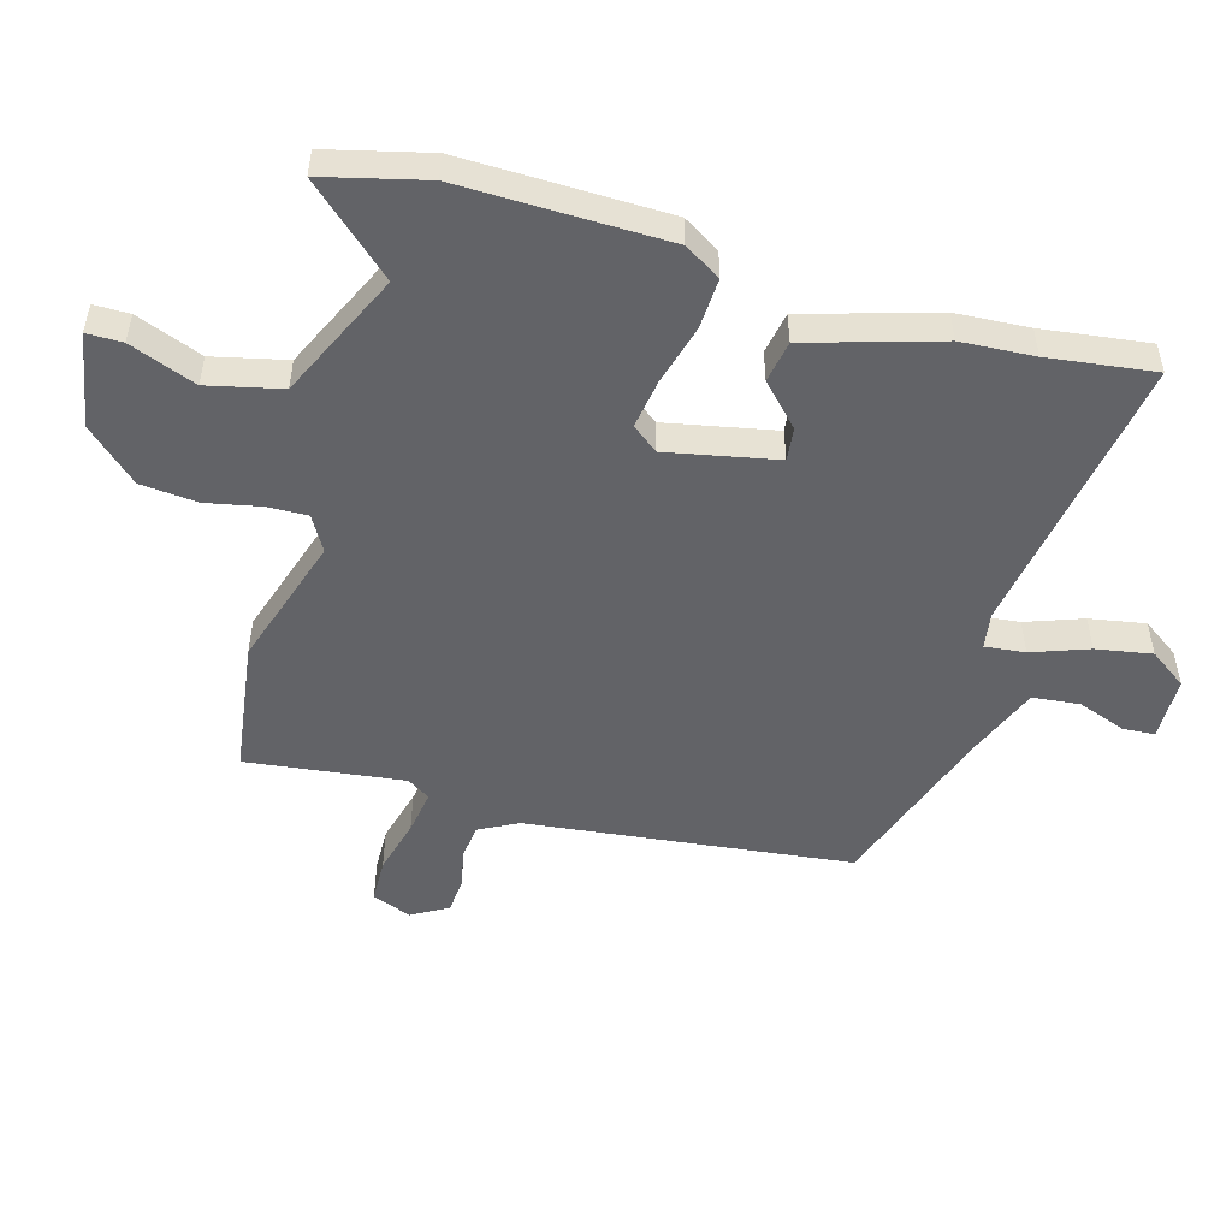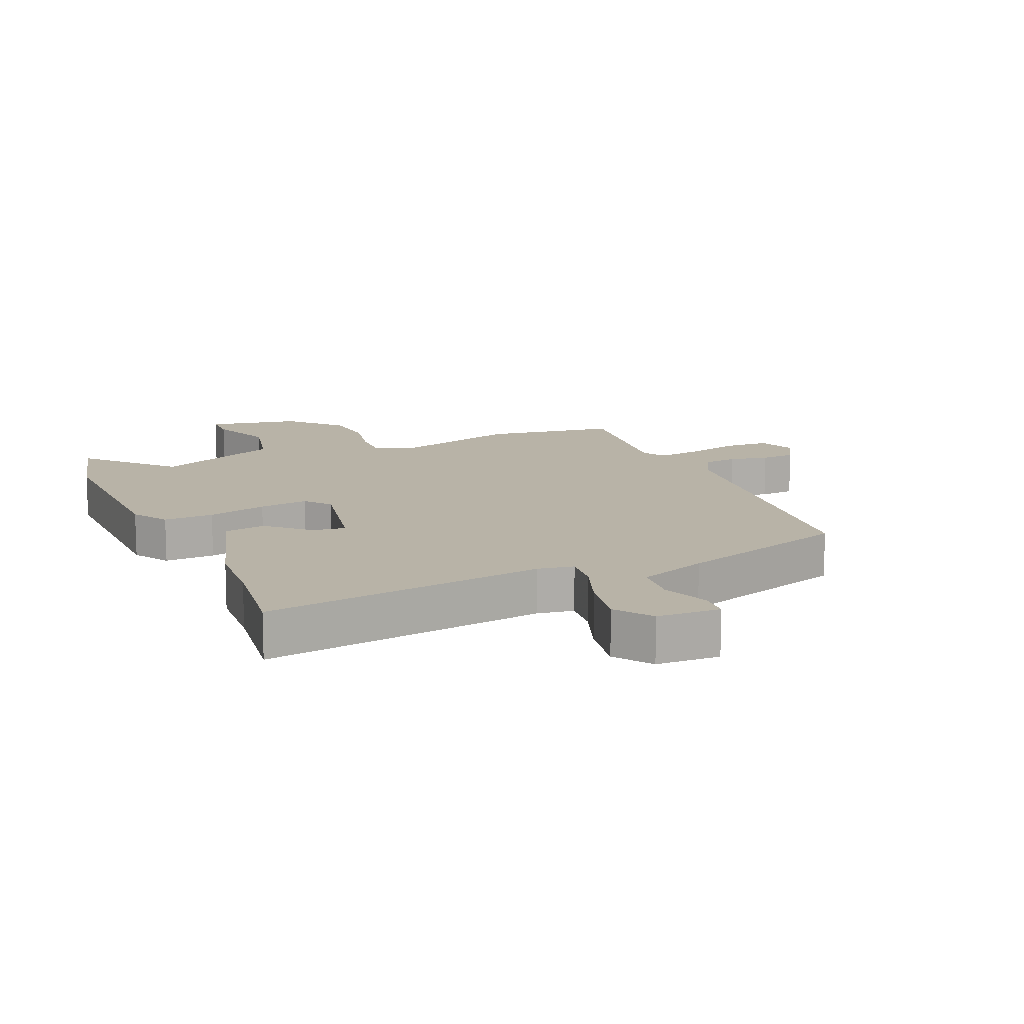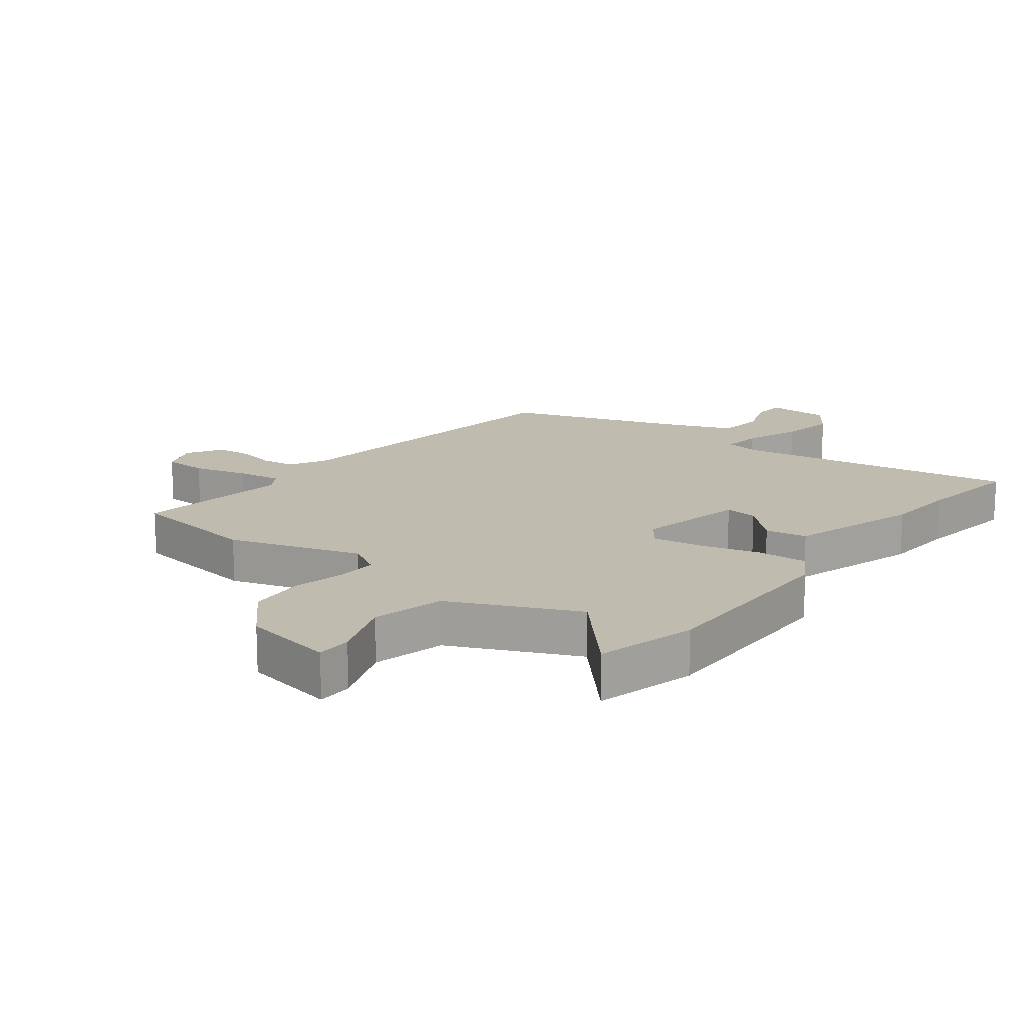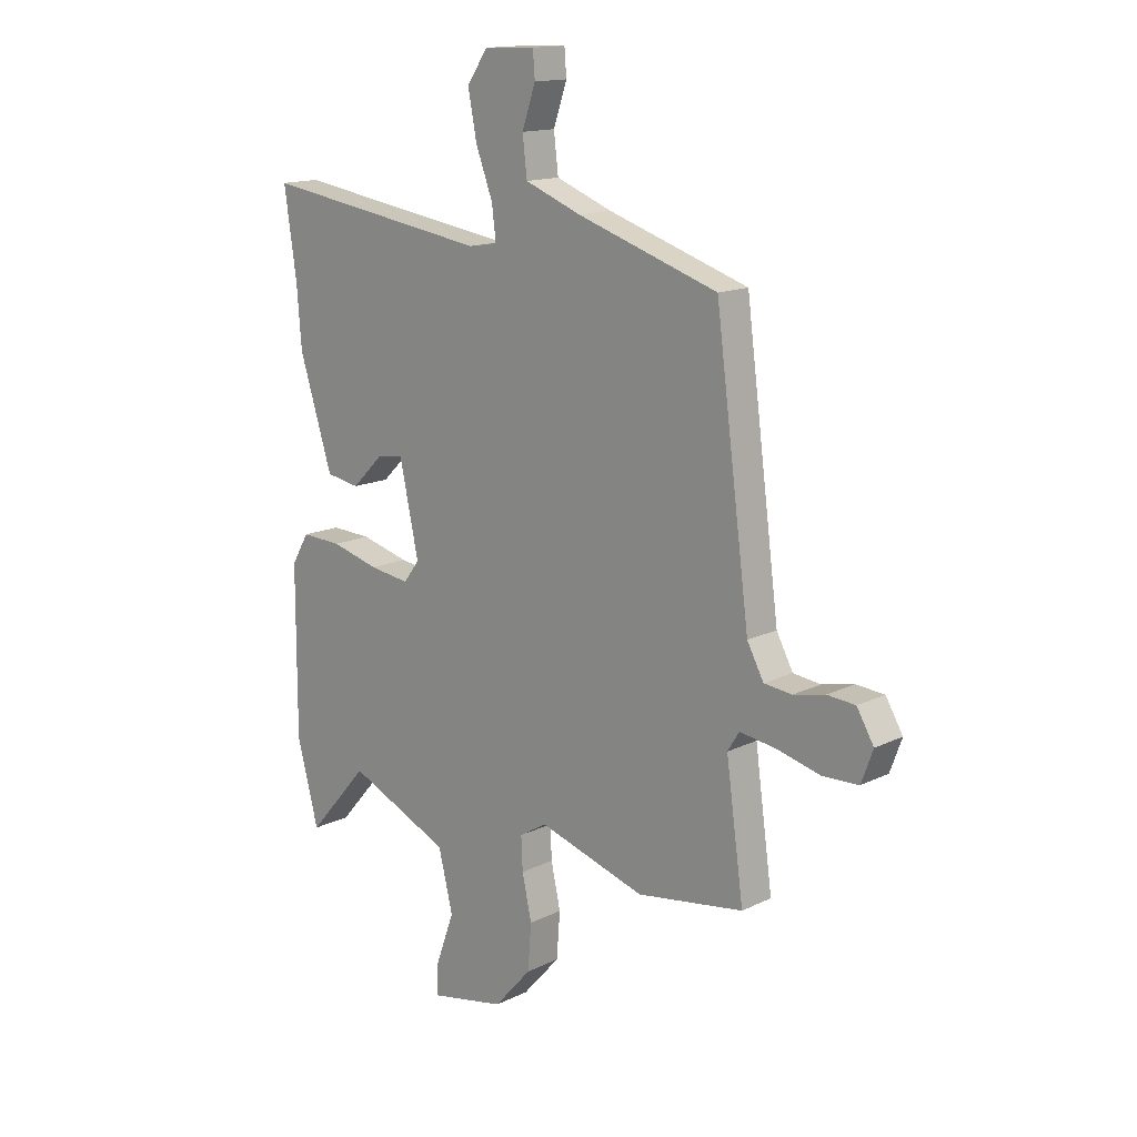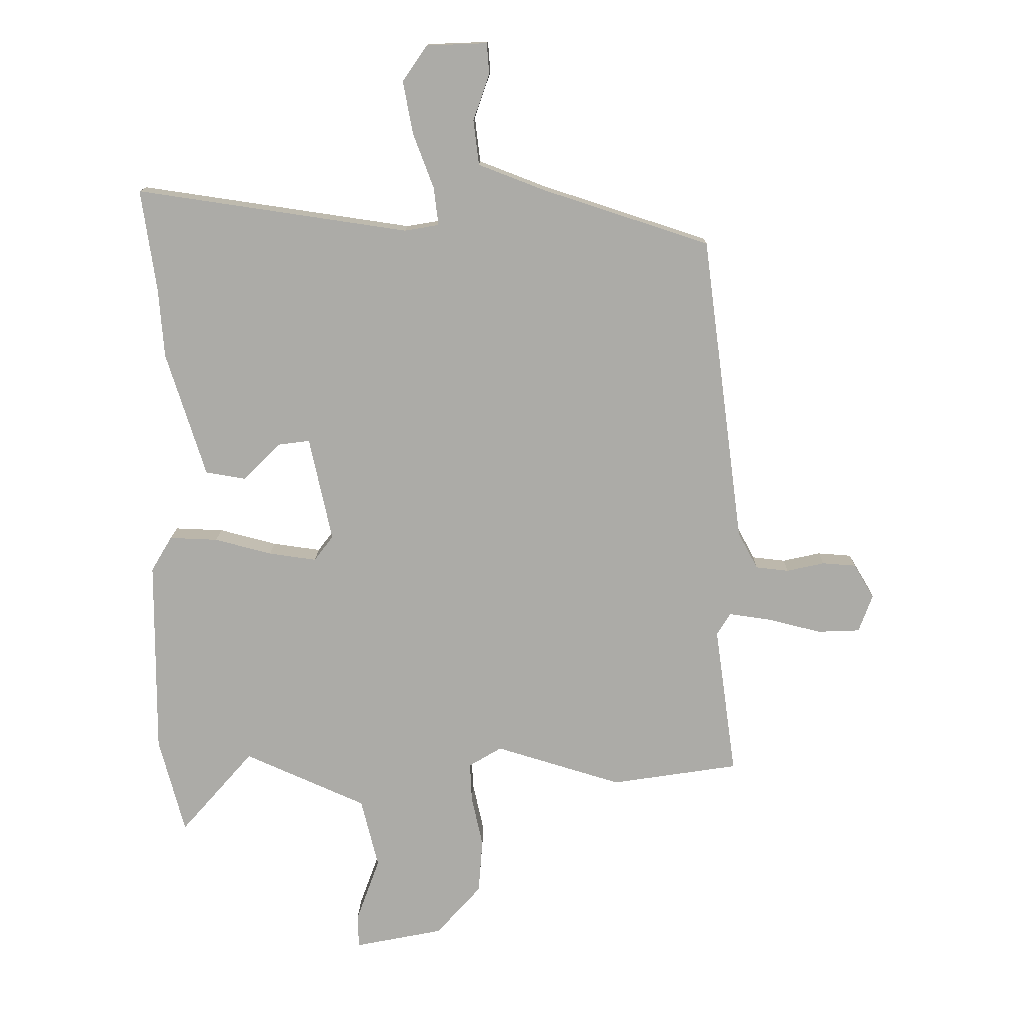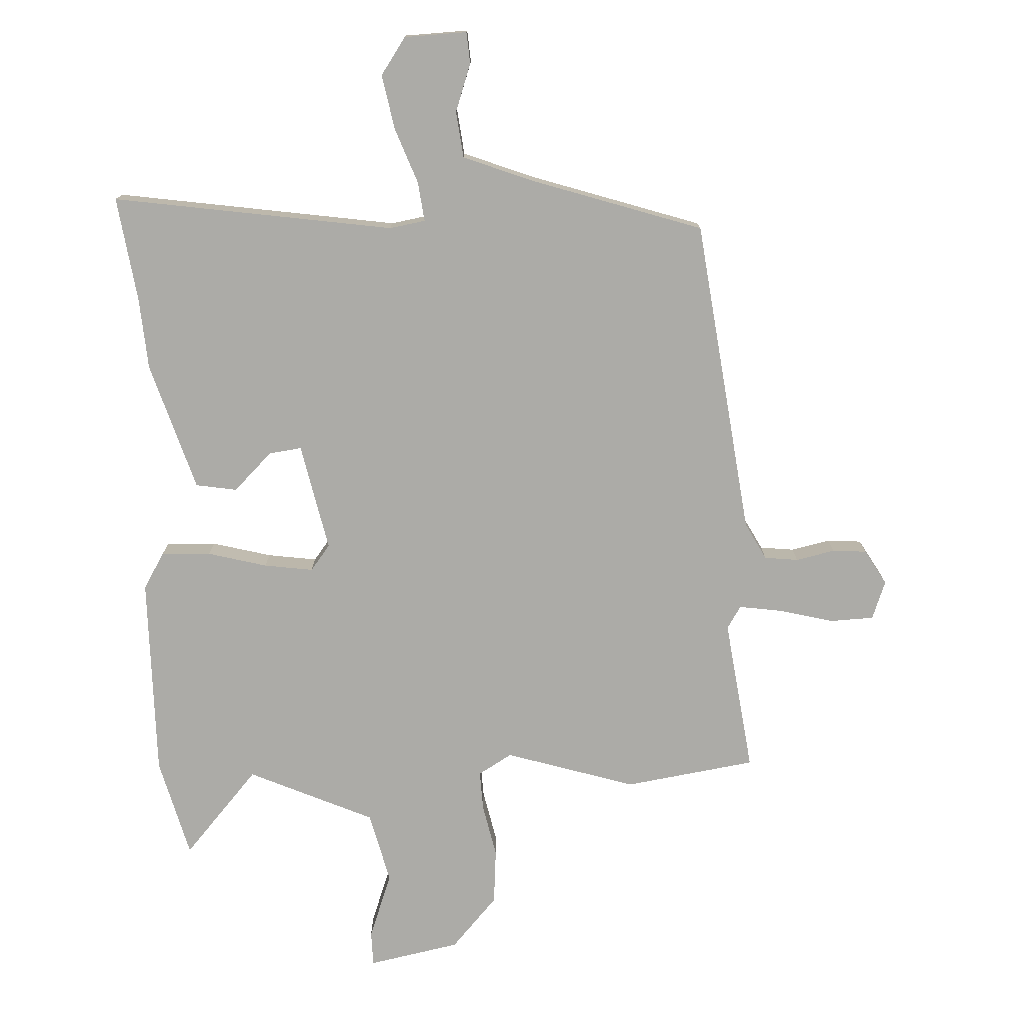
<metadata>
{"format":"obj","ext":"obj","renderer":"f3d","projection":"perspective","resolution":1024,"background":"white","views":[{"elev":-51.0,"azim":-106.8,"up":"+Y"},{"elev":12.9,"azim":-24.0,"up":"+Y"},{"elev":16.1,"azim":-143.0,"up":"+Y"},{"elev":14.8,"azim":43.7,"up":"+Z"},{"elev":13.6,"azim":1.1,"up":"+Z"},{"elev":-76.2,"azim":2.3,"up":"+Y"}]}
</metadata>
<code>
v 0.538 0.07 -0.494
v 0.325 0.07 -0.527
v 0.113 0.07 -0.463
v 0.058 0.07 -0.496
v 0.061 0.07 -0.561
v 0.08 0.07 -0.647
v 0.073 0.07 -0.738
v -0.002 0.07 -0.822
v -0.151 0.07 -0.852
v -0.152 0.07 -0.795
v -0.113 0.07 -0.688
v -0.142 0.07 -0.571
v -0.346 0.07 -0.481
v -0.468 0.07 -0.62
v -0.511 0.07 -0.458
v -0.51 0.07 -0.129
v -0.475 0.07 -0.07
v -0.394 0.07 -0.073
v -0.298 0.07 -0.098
v -0.218 0.07 -0.109
v -0.186 0.07 -0.067
v -0.224 0.07 0.108
v -0.277 0.07 0.101
v -0.34 0.07 0.039
v -0.407 0.07 0.05
v -0.473 0.07 0.259
v -0.482 0.07 0.376
v -0.507 0.07 0.546
v -0.05 0.07 0.479
v 0.008 0.07 0.489
v 0 0.07 0.553
v -0.034 0.07 0.643
v -0.051 0.07 0.732
v -0.01 0.07 0.792
v 0.092 0.07 0.796
v 0.096 0.07 0.745
v 0.069 0.07 0.667
v 0.078 0.07 0.592
v 0.19 0.07 0.549
v 0.47 0.07 0.458
v 0.538 0.07 -0.058
v 0.571 0.07 -0.119
v 0.626 0.07 -0.125
v 0.689 0.07 -0.111
v 0.745 0.07 -0.115
v 0.779 0.07 -0.172
v 0.756 0.07 -0.235
v 0.685 0.07 -0.238
v 0.597 0.07 -0.216
v 0.526 0.07 -0.206
v 0.503 0.07 -0.243
v 0.538 0 -0.494
v 0.325 0 -0.527
v 0.113 0 -0.463
v 0.058 0 -0.496
v 0.061 0 -0.561
v 0.08 0 -0.647
v 0.073 0 -0.738
v -0.002 0 -0.822
v -0.151 0 -0.852
v -0.152 0 -0.795
v -0.113 0 -0.688
v -0.142 0 -0.571
v -0.346 0 -0.481
v -0.468 0 -0.62
v -0.511 0 -0.458
v -0.51 0 -0.129
v -0.475 0 -0.07
v -0.394 0 -0.073
v -0.298 0 -0.098
v -0.218 0 -0.109
v -0.186 0 -0.067
v -0.224 0 0.108
v -0.277 0 0.101
v -0.34 0 0.039
v -0.407 0 0.05
v -0.473 0 0.259
v -0.482 0 0.376
v -0.507 0 0.546
v -0.05 0 0.479
v 0.008 0 0.489
v 0 0 0.553
v -0.034 0 0.643
v -0.051 0 0.732
v -0.01 0 0.792
v 0.092 0 0.796
v 0.096 0 0.745
v 0.069 0 0.667
v 0.078 0 0.592
v 0.19 0 0.549
v 0.47 0 0.458
v 0.538 0 -0.058
v 0.571 0 -0.119
v 0.626 0 -0.125
v 0.689 0 -0.111
v 0.745 0 -0.115
v 0.779 0 -0.172
v 0.756 0 -0.235
v 0.685 0 -0.238
v 0.597 0 -0.216
v 0.526 0 -0.206
v 0.503 0 -0.243
f 47 48 49
f 46 47 49
f 45 46 49
f 44 45 49
f 43 44 49
f 42 43 49 50
f 41 42 50 51
f 39 40 41 51
f 35 36 37
f 34 35 37
f 33 34 37
f 32 33 37
f 31 32 37
f 30 31 37 38
f 27 28 29
f 27 29 30
f 26 27 30
f 25 26 30
f 24 25 30
f 23 24 30
f 22 23 30
f 1 2 3
f 51 1 3
f 39 51 3
f 38 39 3
f 30 38 3
f 22 30 3
f 21 22 3
f 17 18 19
f 16 17 19
f 15 16 19
f 14 15 19
f 13 14 19
f 9 10 11
f 8 9 11
f 7 8 11
f 6 7 11
f 5 6 11
f 4 5 11 12
f 4 12 13
f 3 4 13
f 21 3 13
f 20 21 13
f 13 19 20
f 100 99 98
f 100 98 97
f 100 97 96
f 100 96 95
f 100 95 94
f 101 100 94 93
f 102 101 93 92
f 102 92 91 90
f 88 87 86
f 88 86 85
f 88 85 84
f 88 84 83
f 88 83 82
f 89 88 82 81
f 80 79 78
f 81 80 78
f 81 78 77
f 81 77 76
f 81 76 75
f 81 75 74
f 81 74 73
f 54 53 52
f 54 52 102
f 54 102 90
f 54 90 89
f 54 89 81
f 54 81 73
f 54 73 72
f 70 69 68
f 70 68 67
f 70 67 66
f 70 66 65
f 70 65 64
f 62 61 60
f 62 60 59
f 62 59 58
f 62 58 57
f 62 57 56
f 63 62 56 55
f 64 63 55
f 64 55 54
f 64 54 72
f 64 72 71
f 71 70 64
f 1 52 53 2
f 2 53 54 3
f 3 54 55 4
f 4 55 56 5
f 5 56 57 6
f 6 57 58 7
f 7 58 59 8
f 8 59 60 9
f 9 60 61 10
f 10 61 62 11
f 11 62 63 12
f 12 63 64 13
f 13 64 65 14
f 14 65 66 15
f 15 66 67 16
f 16 67 68 17
f 17 68 69 18
f 18 69 70 19
f 19 70 71 20
f 20 71 72 21
f 21 72 73 22
f 22 73 74 23
f 23 74 75 24
f 24 75 76 25
f 25 76 77 26
f 26 77 78 27
f 27 78 79 28
f 28 79 80 29
f 29 80 81 30
f 30 81 82 31
f 31 82 83 32
f 32 83 84 33
f 33 84 85 34
f 34 85 86 35
f 35 86 87 36
f 36 87 88 37
f 37 88 89 38
f 38 89 90 39
f 39 90 91 40
f 40 91 92 41
f 41 92 93 42
f 42 93 94 43
f 43 94 95 44
f 44 95 96 45
f 45 96 97 46
f 46 97 98 47
f 47 98 99 48
f 48 99 100 49
f 49 100 101 50
f 50 101 102 51
f 51 102 52 1

</code>
